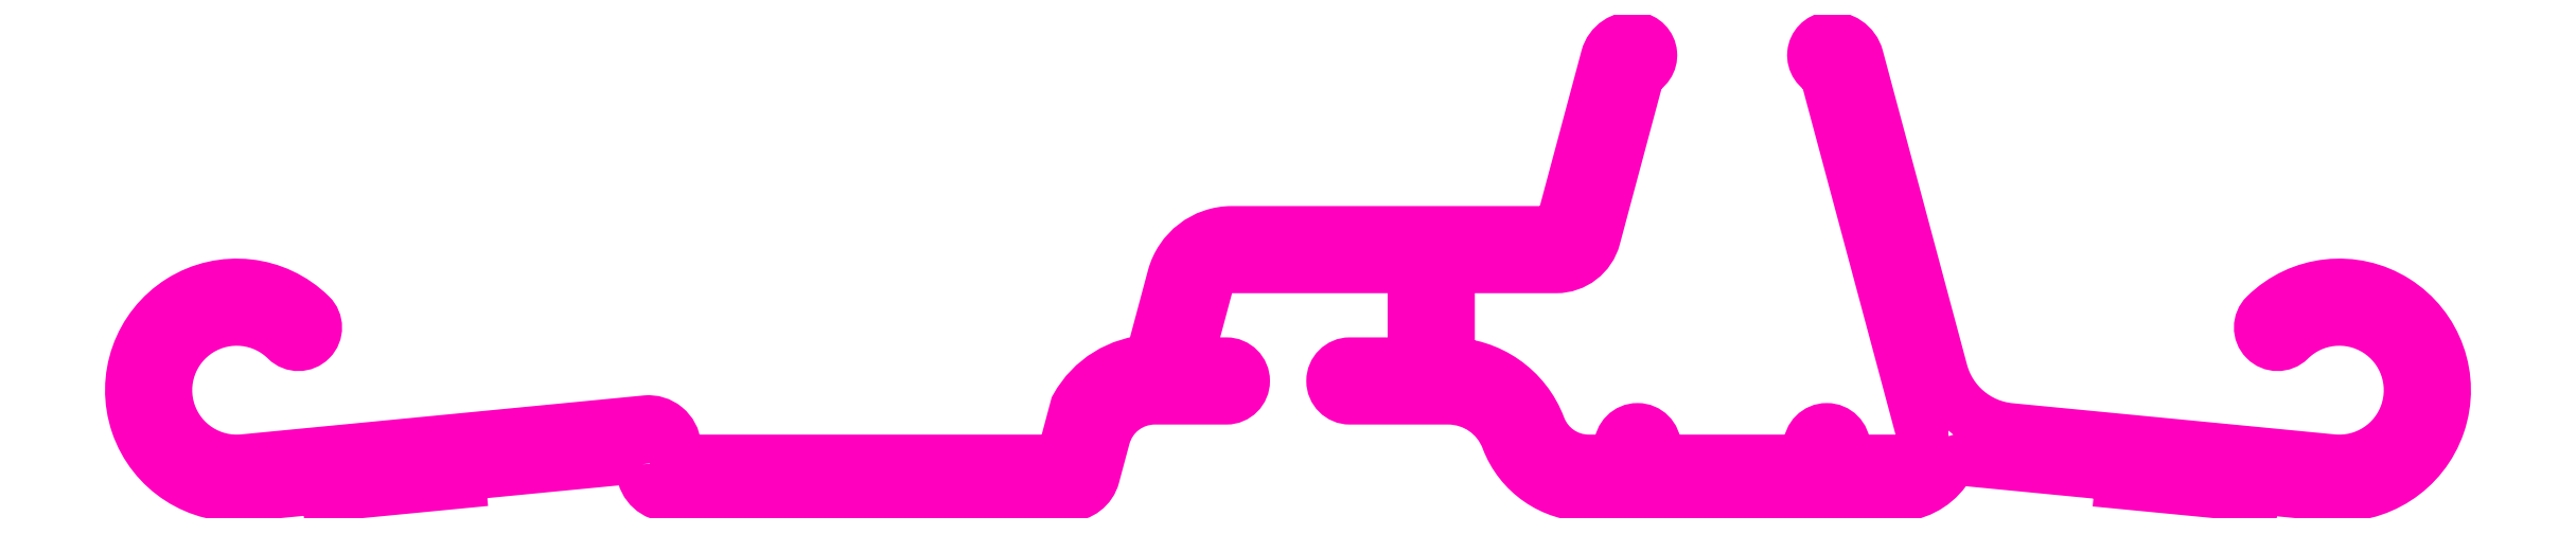
<metadata>
{"format":"dxf","ext":"dxf","renderer":"ezdxf+matplotlib","layout":"modelspace","background":"white","min_lineweight":24,"dpi":150}
</metadata>
<code>
0
SECTION
2
ENTITIES
0
POLYLINE
8
ANA
66
     1
10
0
20
0
30
0
70
     1
0
VERTEX
8
ANA
10
207.5
20
254.7
30
0
42
0.4143
0
VERTEX
8
ANA
10
207.2
20
254.9
30
0
0
VERTEX
8
ANA
10
200.5
20
254.3
30
0
0
VERTEX
8
ANA
10
200.6
20
254
30
0
0
VERTEX
8
ANA
10
195.6
20
253.5
30
0
0
VERTEX
8
ANA
10
195.6
20
253.8
30
0
0
VERTEX
8
ANA
10
192.5
20
253.5
30
0
42
-1.571
0
VERTEX
8
ANA
10
194.9
20
260.3
30
0
42
-1
0
VERTEX
8
ANA
10
194
20
259.4
30
0
42
1.571
0
VERTEX
8
ANA
10
192.4
20
254.8
30
0
0
VERTEX
8
ANA
10
207.7
20
256.3
30
0
42
-0.4143
0
VERTEX
8
ANA
10
208.8
20
255.4
30
0
0
VERTEX
8
ANA
10
208.8
20
255.1
30
0
42
0.3864
0
VERTEX
8
ANA
10
209.1
20
254.8
30
0
0
VERTEX
8
ANA
10
223.1
20
254.8
30
0
42
0.3395
0
VERTEX
8
ANA
10
223.6
20
255.2
30
0
0
VERTEX
8
ANA
10
224.1
20
256.8
30
0
42
-0.262
0
VERTEX
8
ANA
10
226.9
20
258.6
30
0
0
VERTEX
8
ANA
10
227.8
20
261.8
30
0
42
-0.3395
0
VERTEX
8
ANA
10
230
20
263.5
30
0
0
VERTEX
8
ANA
10
242.1
20
263.5
30
0
42
0.3395
0
VERTEX
8
ANA
10
242.6
20
263.9
30
0
0
VERTEX
8
ANA
10
244.3
20
270.1
30
0
42
-0.3743
0
VERTEX
8
ANA
10
245.3
20
270.9
30
0
42
-0.8064
0
VERTEX
8
ANA
10
245.5
20
269.6
30
0
0
VERTEX
8
ANA
10
243.8
20
263.3
30
0
42
-0.3395
0
VERTEX
8
ANA
10
242.3
20
262.2
30
0
0
VERTEX
8
ANA
10
238.2
20
262.2
30
0
0
VERTEX
8
ANA
10
238.2
20
258.5
30
0
42
-0.3127
0
VERTEX
8
ANA
10
241.7
20
256.1
30
0
42
0.3127
0
VERTEX
8
ANA
10
243.5
20
254.8
30
0
0
VERTEX
8
ANA
10
244.8
20
254.8
30
0
0
VERTEX
8
ANA
10
244.8
20
255.3
30
0
42
-1
0
VERTEX
8
ANA
10
246.1
20
255.3
30
0
0
VERTEX
8
ANA
10
246.1
20
254.8
30
0
0
VERTEX
8
ANA
10
252
20
254.8
30
0
0
VERTEX
8
ANA
10
252
20
255.3
30
0
42
-1
0
VERTEX
8
ANA
10
253.3
20
255.3
30
0
0
VERTEX
8
ANA
10
253.3
20
254.8
30
0
0
VERTEX
8
ANA
10
255.2
20
254.8
30
0
42
0.4931
0
VERTEX
8
ANA
10
256.2
20
256
30
0
0
VERTEX
8
ANA
10
252.6
20
269.6
30
0
42
-0.8064
0
VERTEX
8
ANA
10
252.7
20
270.9
30
0
42
-0.3743
0
VERTEX
8
ANA
10
253.8
20
270.1
30
0
0
VERTEX
8
ANA
10
257
20
258.2
30
0
42
0.3128
0
VERTEX
8
ANA
10
259.6
20
256
30
0
0
VERTEX
8
ANA
10
271.9
20
254.8
30
0
42
1.571
0
VERTEX
8
ANA
10
270.2
20
259.4
30
0
42
-1
0
VERTEX
8
ANA
10
269.3
20
260.3
30
0
42
-1.571
0
VERTEX
8
ANA
10
271.7
20
253.5
30
0
0
VERTEX
8
ANA
10
268.8
20
253.8
30
0
0
VERTEX
8
ANA
10
268.8
20
253.5
30
0
0
VERTEX
8
ANA
10
263.8
20
254
30
0
0
VERTEX
8
ANA
10
263.9
20
254.3
30
0
0
VERTEX
8
ANA
10
258
20
254.8
30
0
42
0.2649
0
VERTEX
8
ANA
10
257.1
20
254.4
30
0
42
-0.2392
0
VERTEX
8
ANA
10
255.2
20
253.5
30
0
0
VERTEX
8
ANA
10
243.5
20
253.5
30
0
42
-0.3127
0
VERTEX
8
ANA
10
240.5
20
255.6
30
0
42
0.3127
0
VERTEX
8
ANA
10
238.2
20
257.2
30
0
0
VERTEX
8
ANA
10
234.5
20
257.2
30
0
42
-1
0
VERTEX
8
ANA
10
234.5
20
258.5
30
0
0
VERTEX
8
ANA
10
236.9
20
258.5
30
0
0
VERTEX
8
ANA
10
236.9
20
262.2
30
0
0
VERTEX
8
ANA
10
230
20
262.2
30
0
42
0.3395
0
VERTEX
8
ANA
10
229
20
261.4
30
0
0
VERTEX
8
ANA
10
228.2
20
258.5
30
0
0
VERTEX
8
ANA
10
229.8
20
258.5
30
0
42
-1
0
VERTEX
8
ANA
10
229.8
20
257.2
30
0
0
VERTEX
8
ANA
10
227
20
257.2
30
0
42
0.3395
0
VERTEX
8
ANA
10
225.1
20
255.7
30
0
0
VERTEX
8
ANA
10
224.7
20
254.2
30
0
42
-0.3395
0
VERTEX
8
ANA
10
223.7
20
253.5
30
0
0
VERTEX
8
ANA
10
208.6
20
253.5
30
0
42
-0.3864
0
VERTEX
8
ANA
10
207.6
20
254.4
30
0
0
SEQEND
8
ANA
0
ENDSEC
0
EOF

</code>
